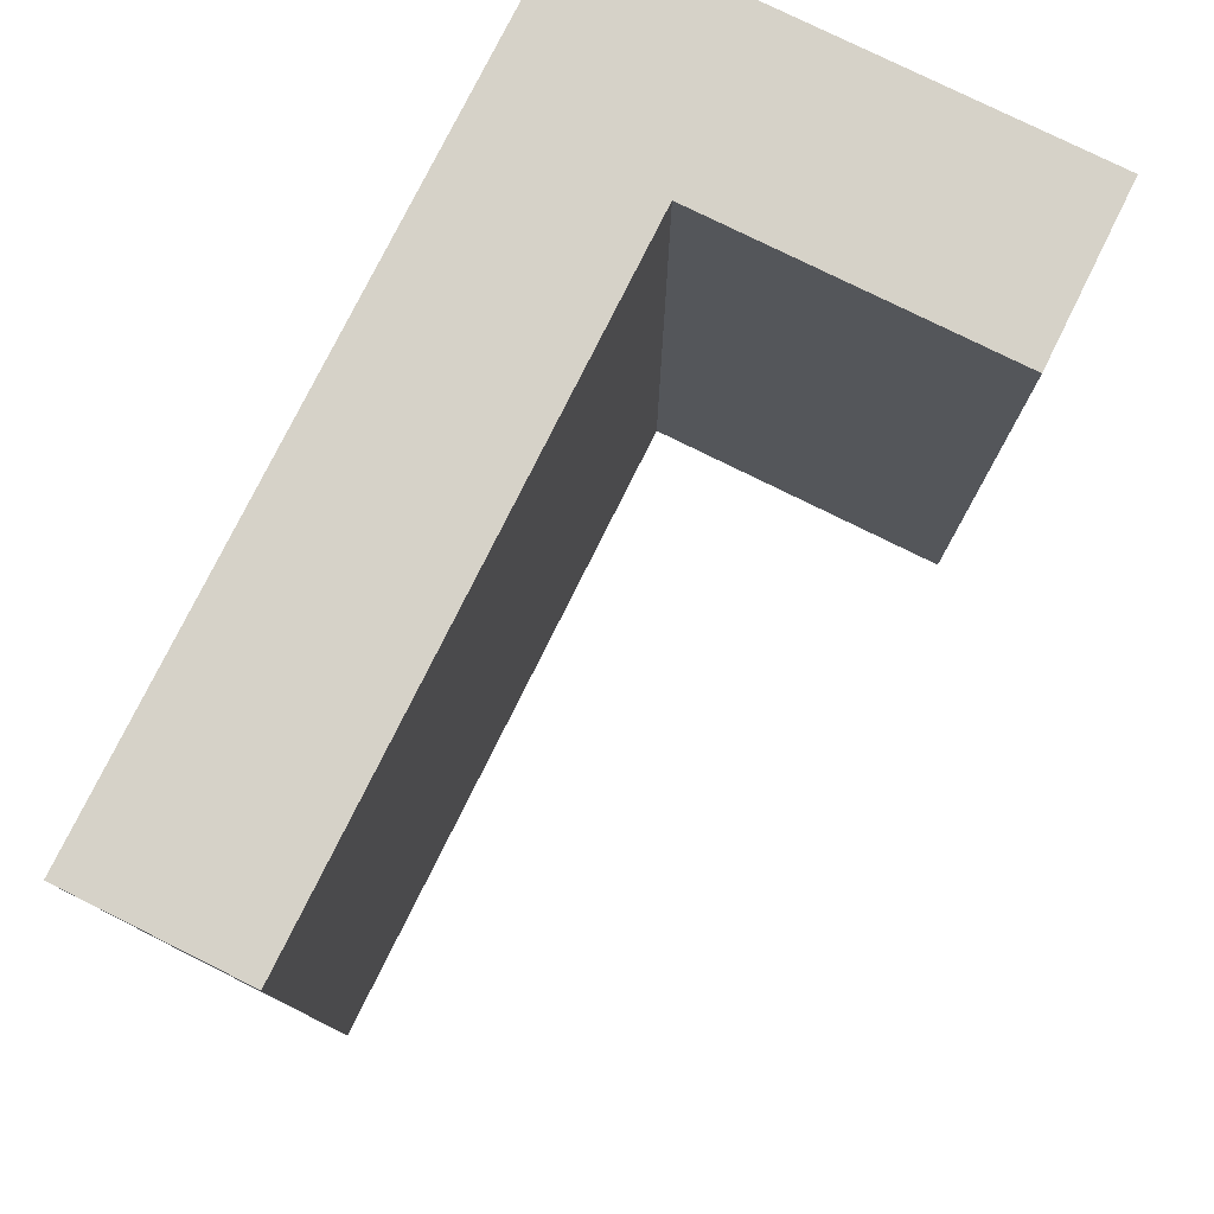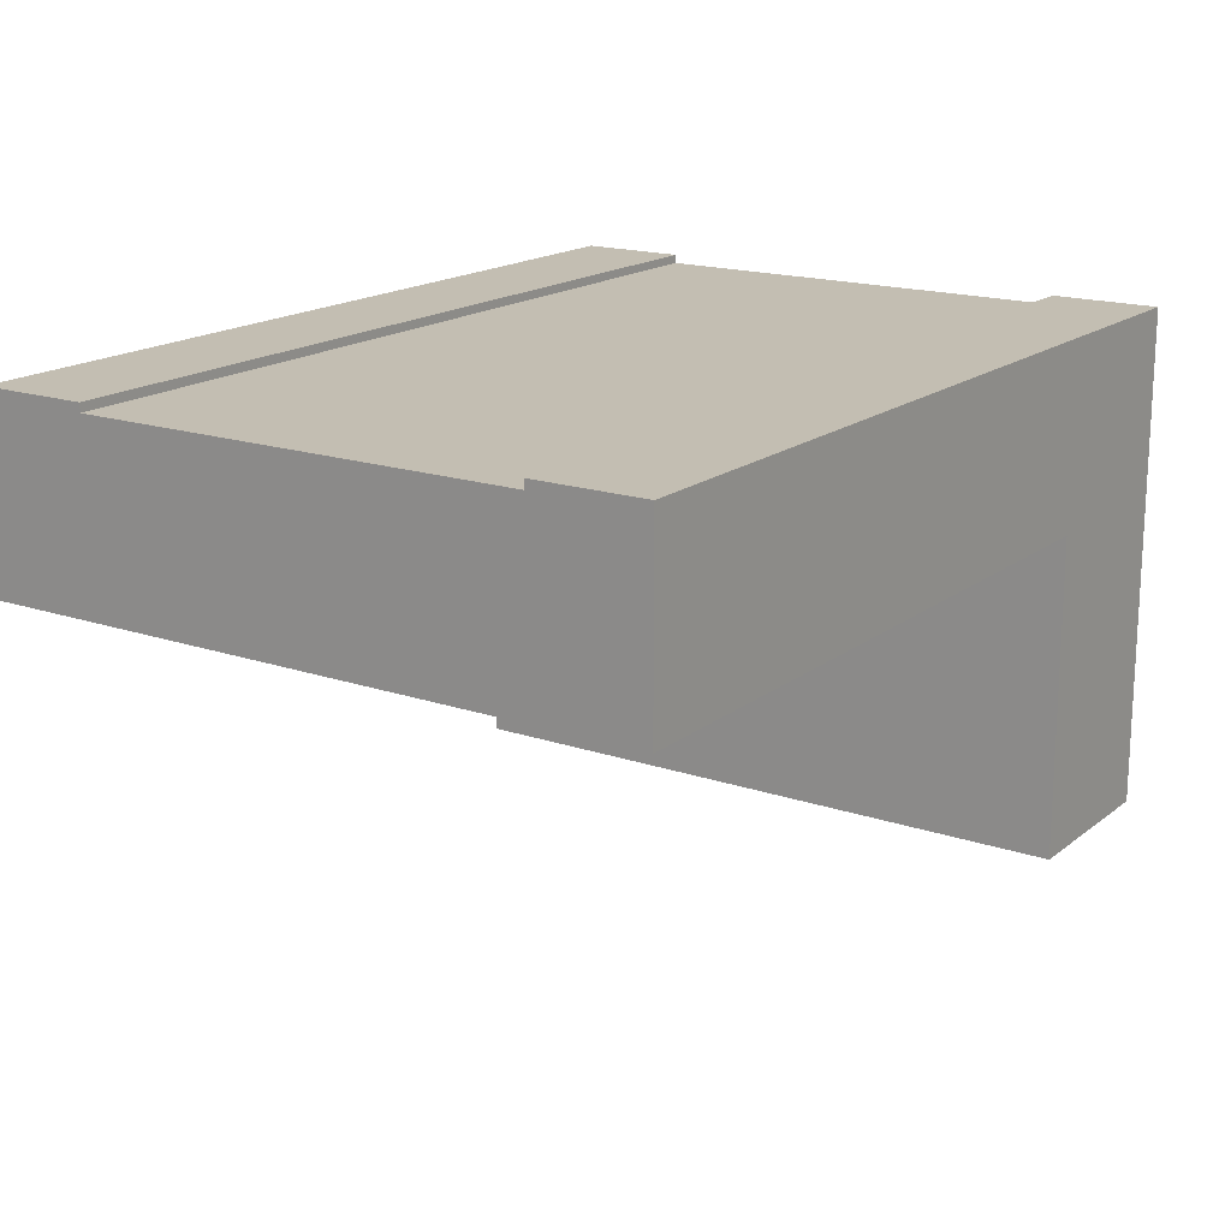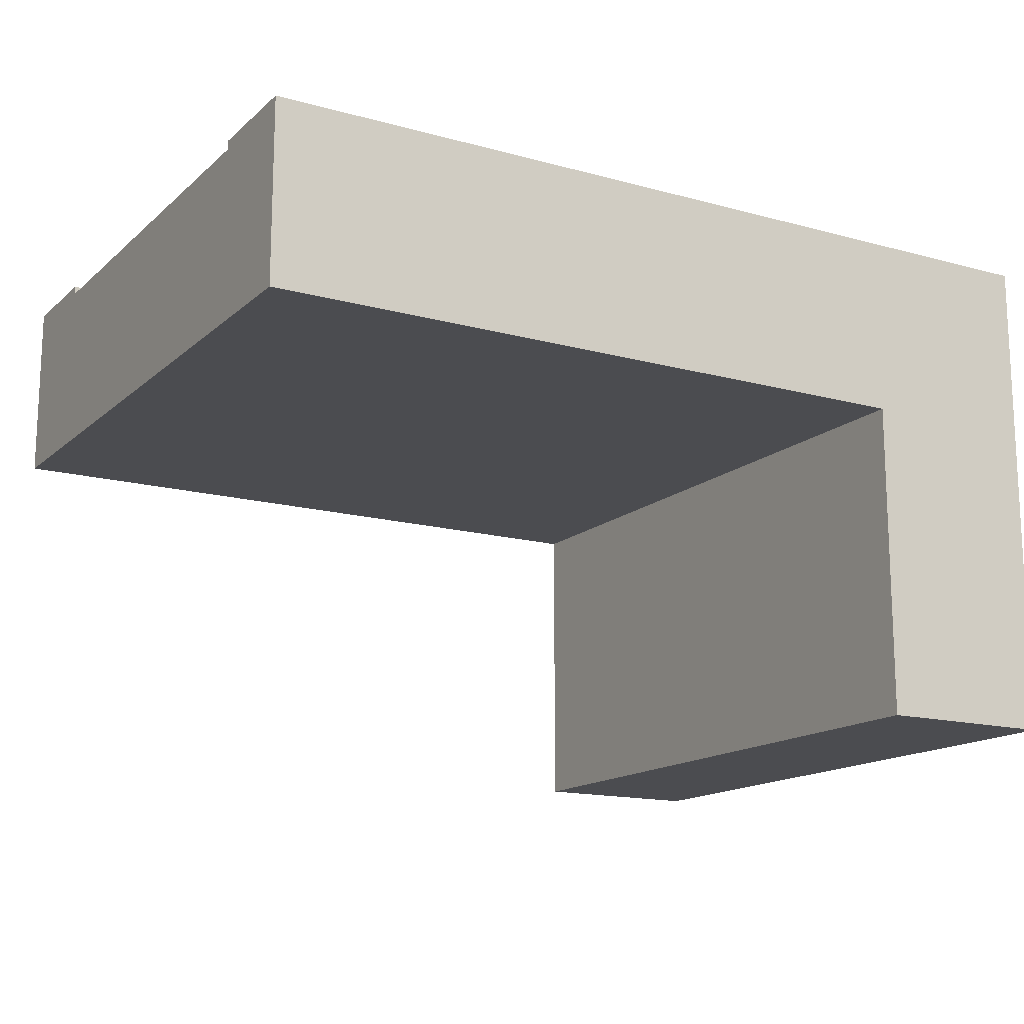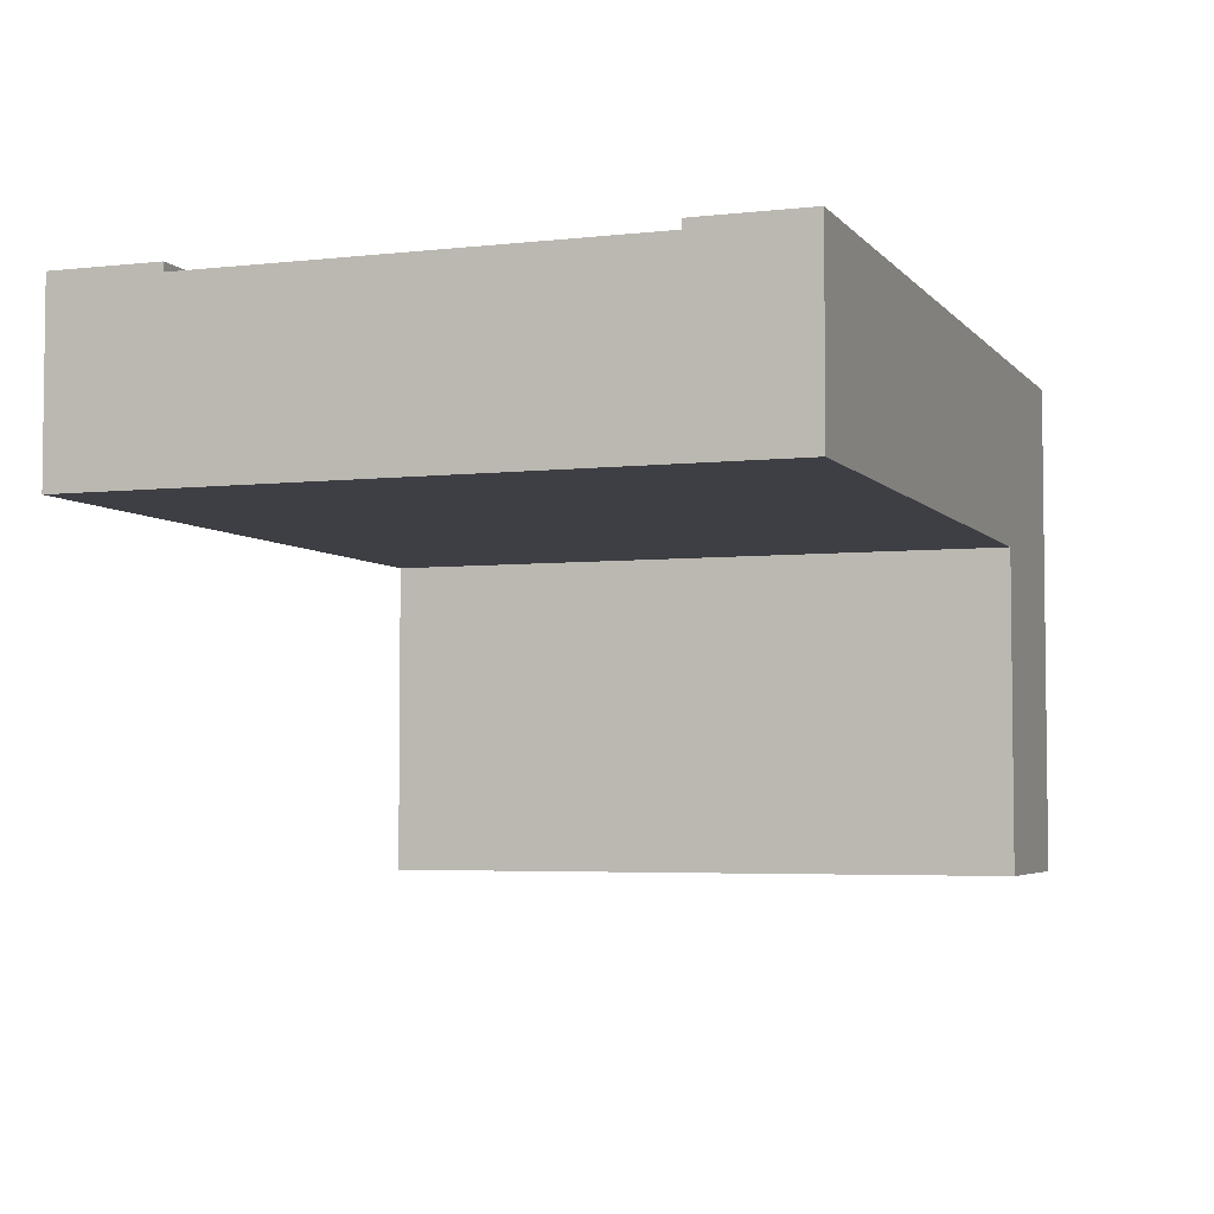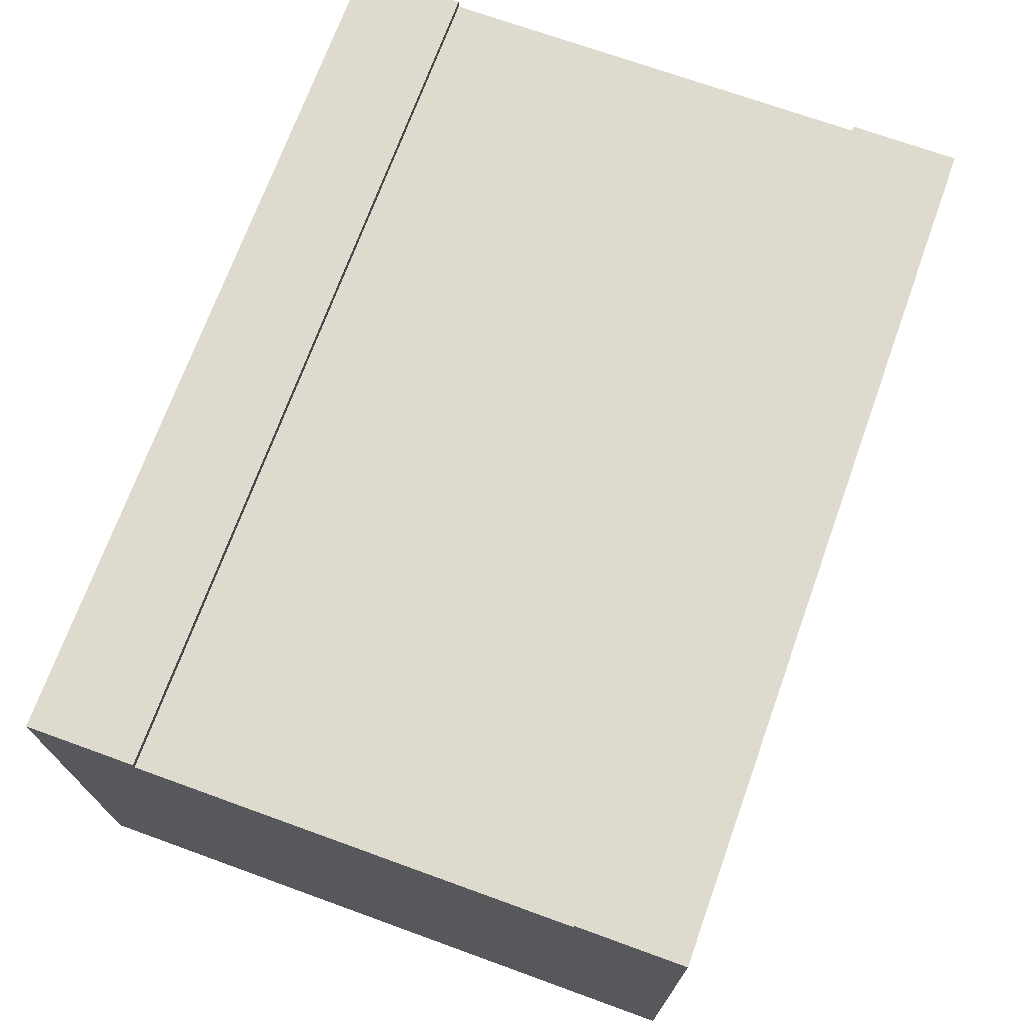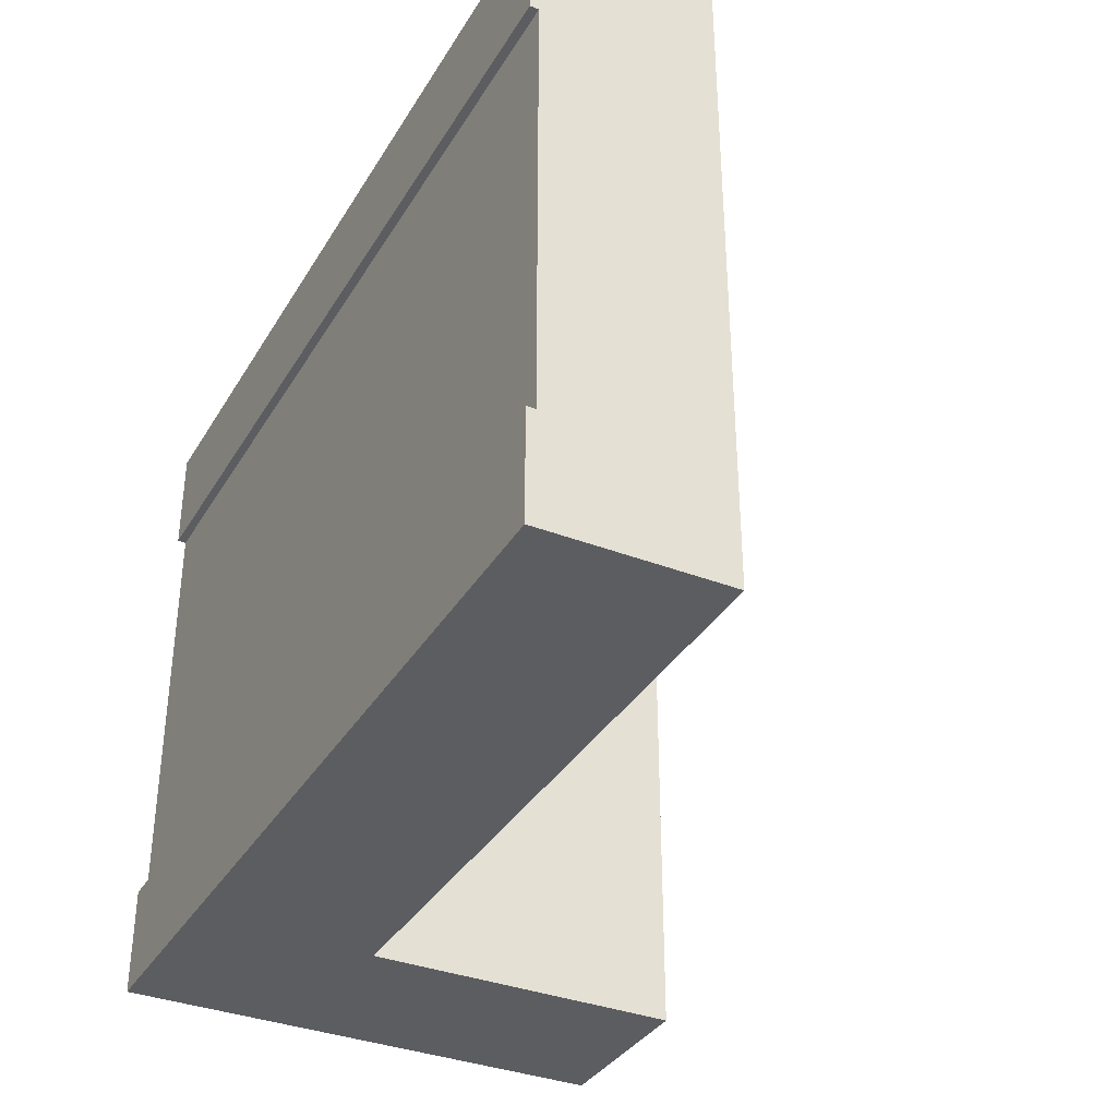
<metadata>
{"format":"obj","ext":"obj","renderer":"f3d","projection":"perspective","resolution":1024,"background":"white","views":[{"elev":77.8,"azim":-63.6,"up":"+Z"},{"elev":17.3,"azim":-55.9,"up":"+Y"},{"elev":-15.2,"azim":-30.2,"up":"+Y"},{"elev":-4.4,"azim":-69.9,"up":"+Y"},{"elev":71.1,"azim":109.9,"up":"+Y"},{"elev":-35.4,"azim":-117.2,"up":"+Z"}]}
</metadata>
<code>
o roadTile_209
v 0 13.84 -18
v 0 8.8 -18
v 0 8.8 0
v 0 13.84 1e-06
v 0 13.84 -3
v 0 13.6 -3
v 0 11.2 -3
v 0 11.2 -15
v 0 13.6 -15
v 0 13.84 -15
v 18.96 1e-06 -18
v 18.96 8.8 -18
v 24 13.84 -18
v 24 1e-06 -18
v 18.96 0 -0
v 18.96 8.8 0
v 24 0 -0
v 24 13.84 1e-06
v 24 13.84 -15
v 24 13.6 -15
v 24 11.2 -15
v 24 11.2 -3
v 24 13.6 -3
v 24 13.84 -3
f 2 3 7
f 12 1 13
f 11 16 12
f 15 14 17
f 16 17 18
f 12 3 2
f 22 17 14
f 13 10 19
f 20 10 9
f 6 24 23
f 4 24 5
f 10 1 9
f 1 2 8
f 9 1 8
f 3 4 7
f 4 5 6
f 6 7 4
f 7 8 2
f 14 11 12
f 12 2 1
f 13 14 12
f 11 15 16
f 15 11 14
f 18 4 16
f 4 3 16
f 16 15 17
f 12 16 3
f 24 18 23
f 18 17 22
f 23 18 22
f 14 13 21
f 13 19 20
f 20 21 13
f 21 22 14
f 13 1 10
f 20 19 10
f 6 5 24
f 4 18 24
f 9 23 20
f 8 6 9
f 22 20 23
f 9 6 23
f 8 7 6
f 22 21 20

</code>
